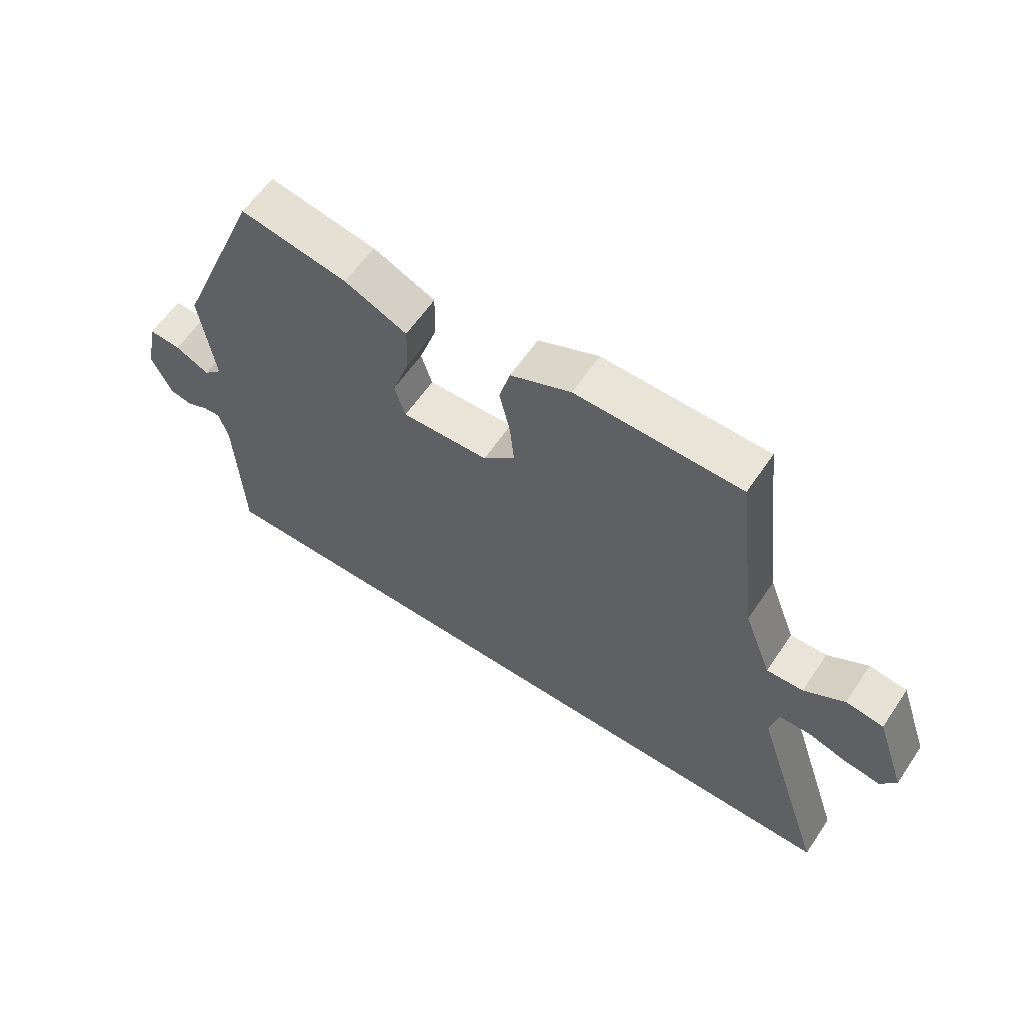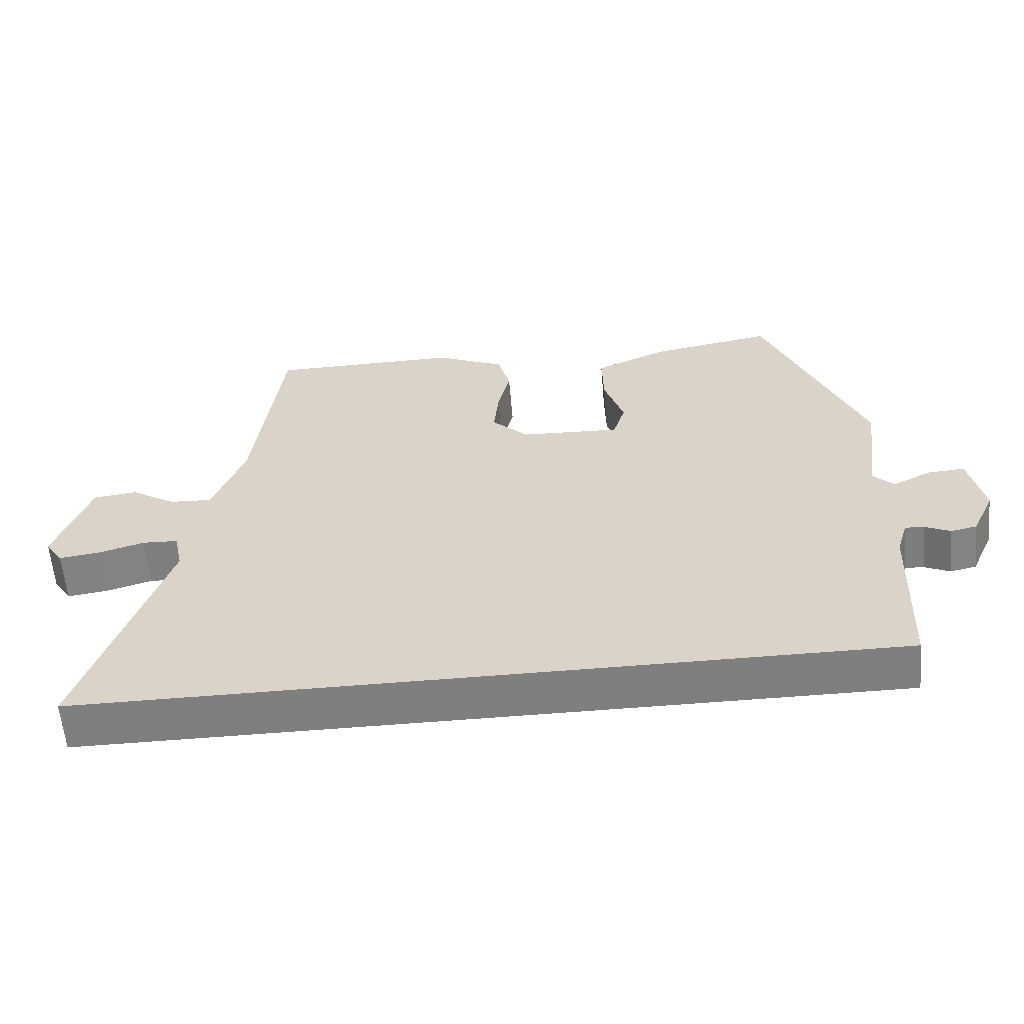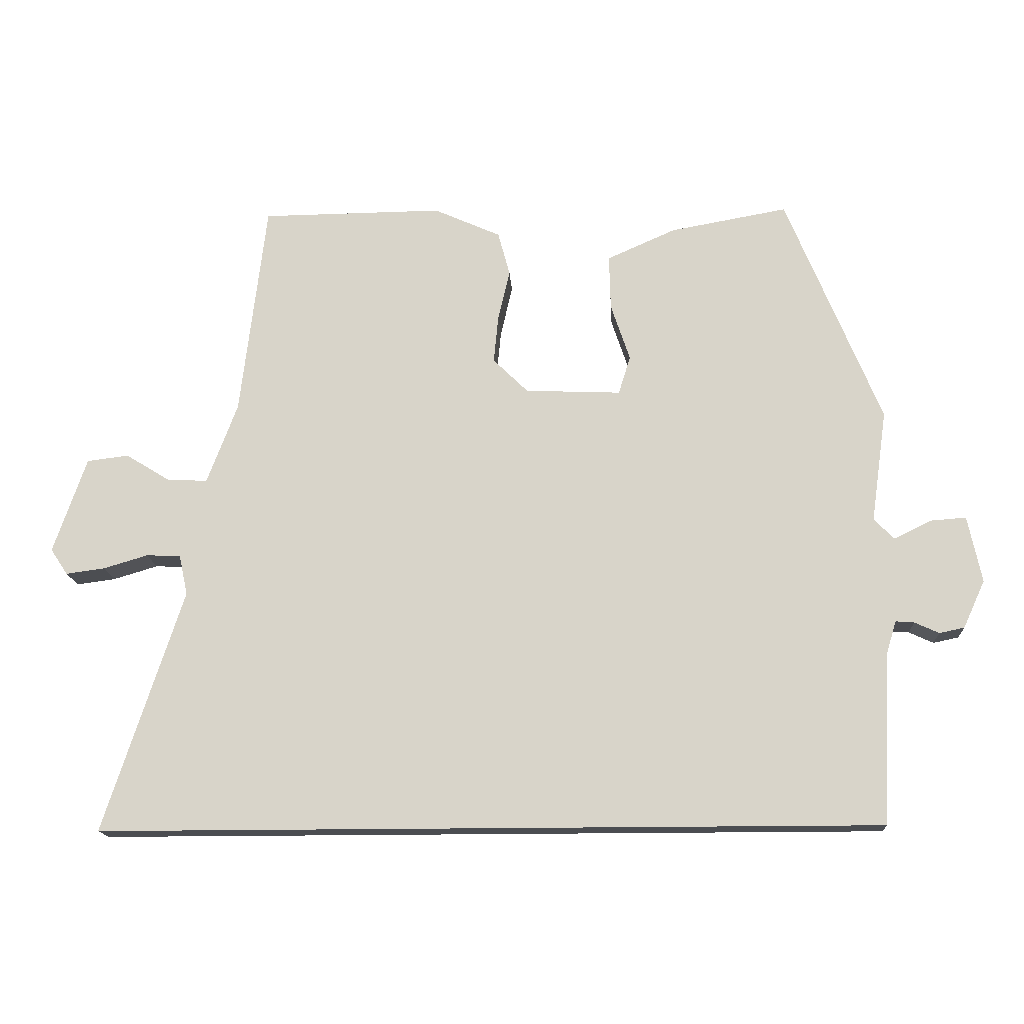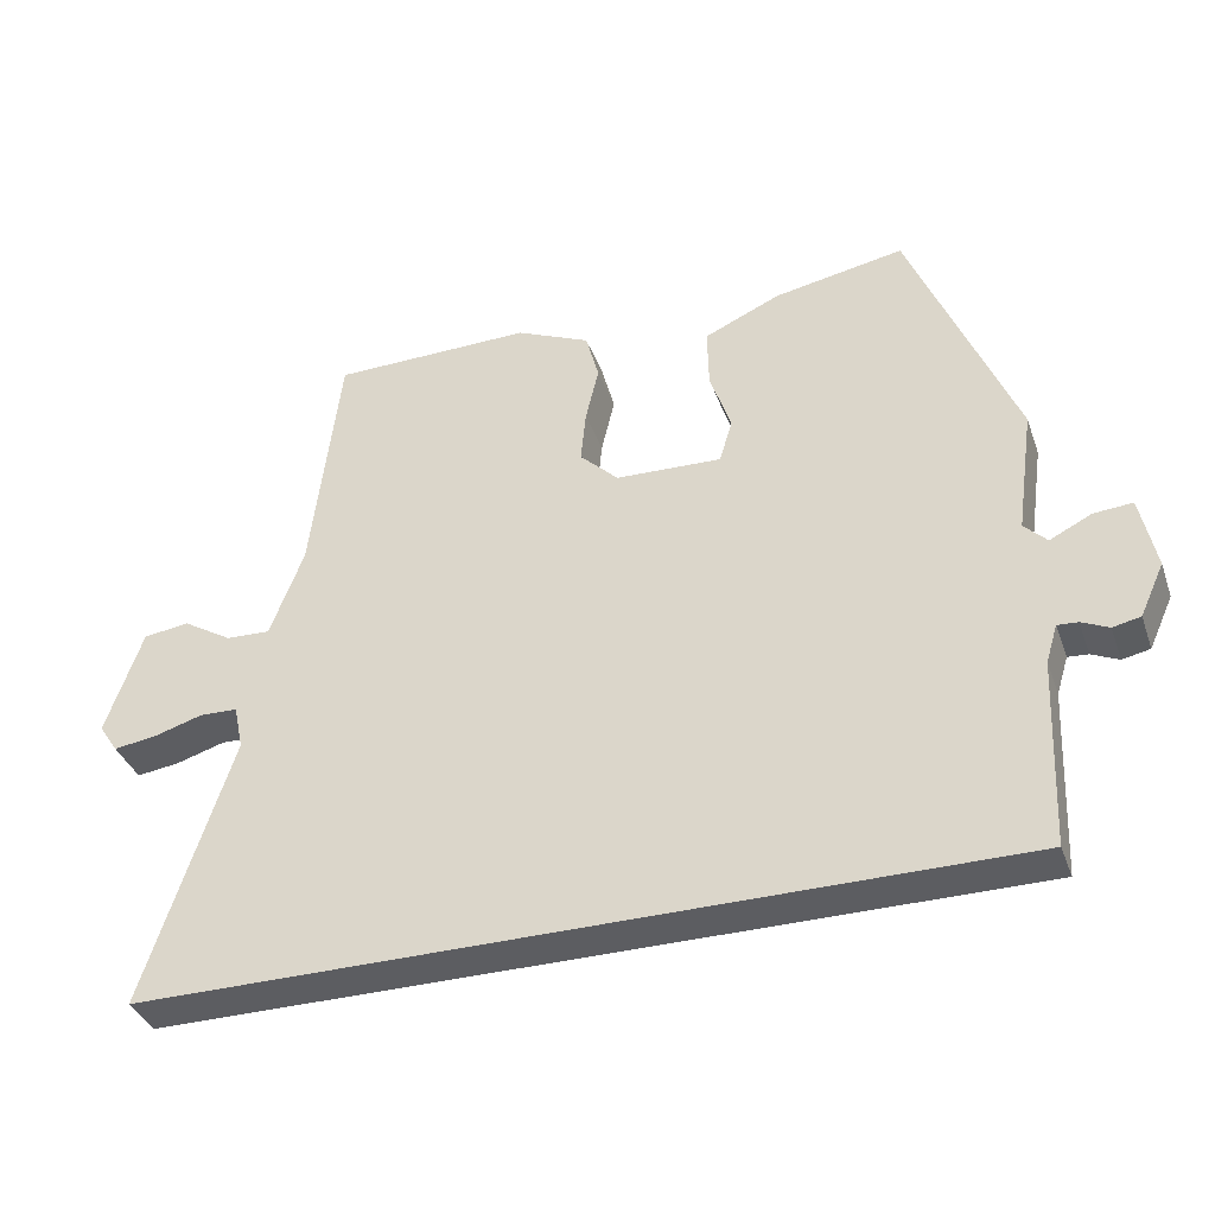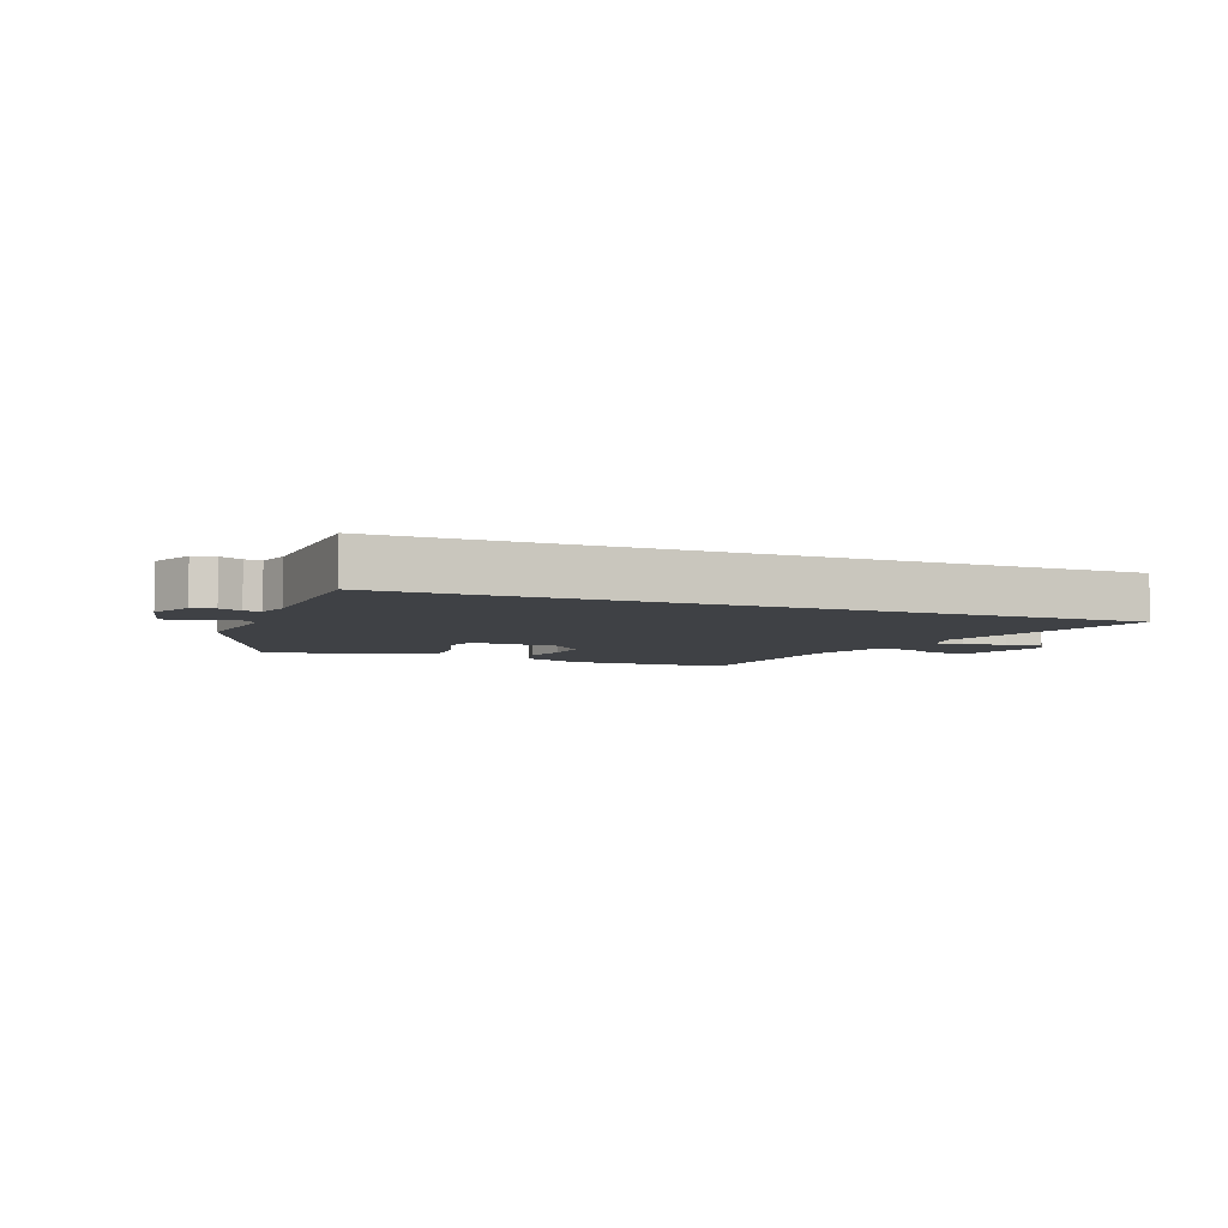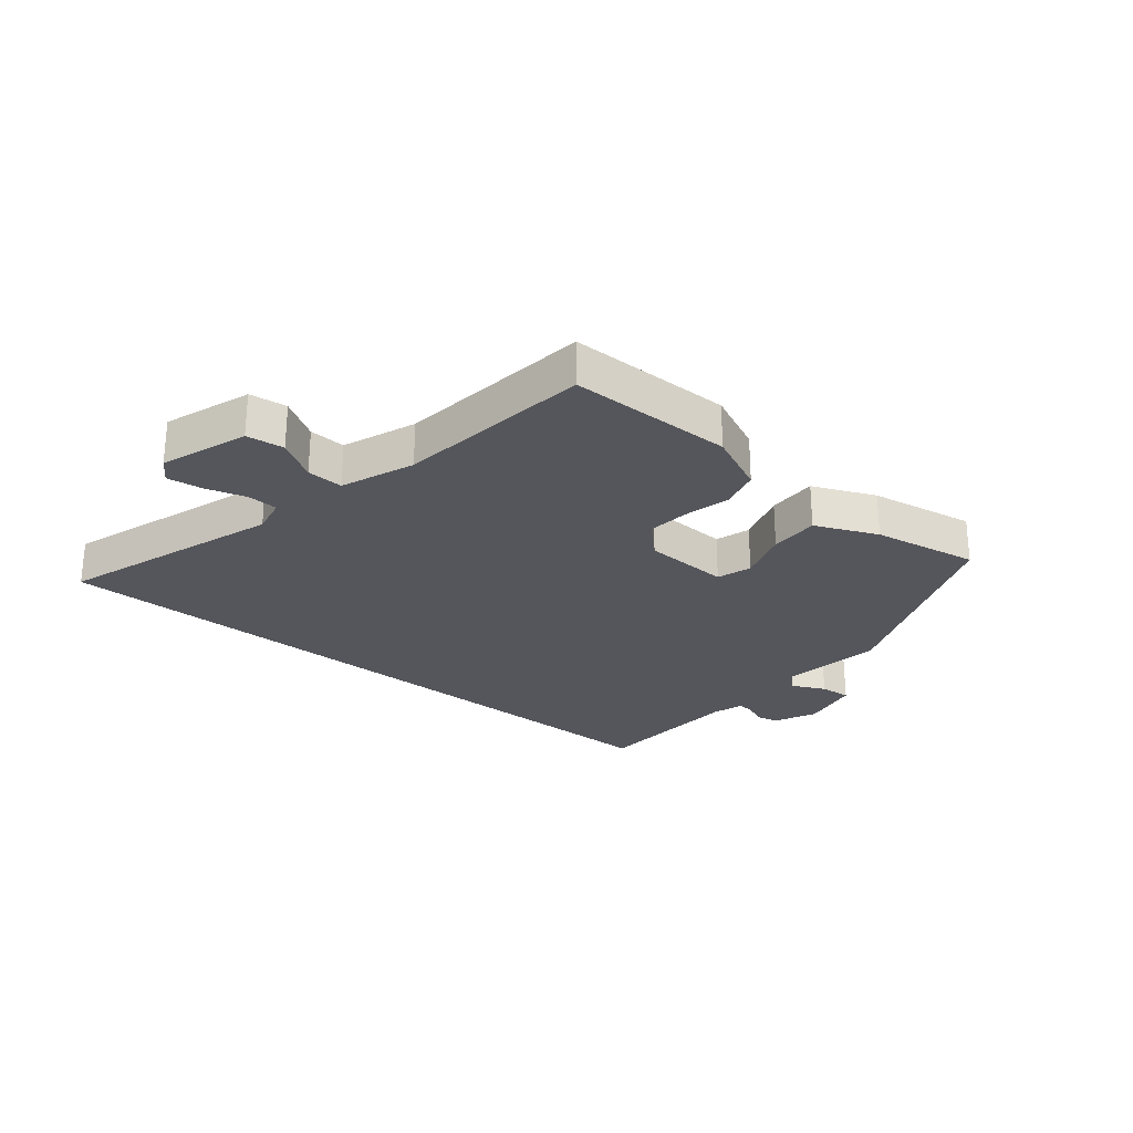
<metadata>
{"format":"obj","ext":"obj","renderer":"f3d","projection":"perspective","resolution":1024,"background":"white","views":[{"elev":60.6,"azim":-146.0,"up":"+Z"},{"elev":-59.8,"azim":4.9,"up":"+Z"},{"elev":-15.7,"azim":3.3,"up":"+Z"},{"elev":-36.9,"azim":18.6,"up":"+Z"},{"elev":-5.6,"azim":158.8,"up":"+Y"},{"elev":-26.3,"azim":-39.7,"up":"+Y"}]}
</metadata>
<code>
v 0.516 0.07 -0.5
v -0.668 0.07 -0.5
v -0.548 0.07 -0.133
v -0.561 0.07 -0.072
v -0.613 0.07 -0.07
v -0.68 0.07 -0.09
v -0.739 0.07 -0.098
v -0.765 0.07 -0.059
v -0.715 0.07 0.086
v -0.652 0.07 0.094
v -0.585 0.07 0.053
v -0.524 0.07 0.05
v -0.478 0.07 0.172
v -0.439 0.07 0.499
v -0.164 0.07 0.502
v -0.063 0.07 0.457
v -0.045 0.07 0.39
v -0.063 0.07 0.313
v -0.07 0.07 0.242
v -0.017 0.07 0.19
v 0.128 0.07 0.184
v 0.146 0.07 0.242
v 0.117 0.07 0.329
v 0.115 0.07 0.412
v 0.219 0.07 0.458
v 0.397 0.07 0.49
v 0.541 0.07 0.14
v 0.517 0.07 -0.03
v 0.548 0.07 -0.061
v 0.605 0.07 -0.033
v 0.658 0.07 -0.029
v 0.679 0.07 -0.13
v 0.646 0.07 -0.202
v 0.608 0.07 -0.21
v 0.571 0.07 -0.193
v 0.543 0.07 -0.191
v 0.527 0.07 -0.243
v 0.516 0 -0.5
v -0.668 0 -0.5
v -0.548 0 -0.133
v -0.561 0 -0.072
v -0.613 0 -0.07
v -0.68 0 -0.09
v -0.739 0 -0.098
v -0.765 0 -0.059
v -0.715 0 0.086
v -0.652 0 0.094
v -0.585 0 0.053
v -0.524 0 0.05
v -0.478 0 0.172
v -0.439 0 0.499
v -0.164 0 0.502
v -0.063 0 0.457
v -0.045 0 0.39
v -0.063 0 0.313
v -0.07 0 0.242
v -0.017 0 0.19
v 0.128 0 0.184
v 0.146 0 0.242
v 0.117 0 0.329
v 0.115 0 0.412
v 0.219 0 0.458
v 0.397 0 0.49
v 0.541 0 0.14
v 0.517 0 -0.03
v 0.548 0 -0.061
v 0.605 0 -0.033
v 0.658 0 -0.029
v 0.679 0 -0.13
v 0.646 0 -0.202
v 0.608 0 -0.21
v 0.571 0 -0.193
v 0.543 0 -0.191
v 0.527 0 -0.243
f 33 34 35
f 32 33 35
f 31 32 35
f 30 31 35
f 29 30 35
f 28 29 35 36
f 26 27 28
f 25 26 28
f 24 25 28
f 23 24 28
f 22 23 28
f 28 36 37
f 22 28 37
f 21 22 37
f 16 17 18
f 15 16 18
f 14 15 18
f 13 14 18
f 12 13 18 19
f 9 10 11
f 8 9 11
f 7 8 11
f 6 7 11
f 5 6 11
f 4 5 11 12
f 12 19 20
f 4 12 20
f 3 4 20
f 20 21 37
f 3 20 37
f 2 3 37
f 1 2 37
f 72 71 70
f 72 70 69
f 72 69 68
f 72 68 67
f 72 67 66
f 73 72 66 65
f 65 64 63
f 65 63 62
f 65 62 61
f 65 61 60
f 65 60 59
f 74 73 65
f 74 65 59
f 74 59 58
f 55 54 53
f 55 53 52
f 55 52 51
f 55 51 50
f 56 55 50 49
f 48 47 46
f 48 46 45
f 48 45 44
f 48 44 43
f 48 43 42
f 49 48 42 41
f 57 56 49
f 57 49 41
f 57 41 40
f 74 58 57
f 74 57 40
f 74 40 39
f 74 39 38
f 1 38 39 2
f 2 39 40 3
f 3 40 41 4
f 4 41 42 5
f 5 42 43 6
f 6 43 44 7
f 7 44 45 8
f 8 45 46 9
f 9 46 47 10
f 10 47 48 11
f 11 48 49 12
f 12 49 50 13
f 13 50 51 14
f 14 51 52 15
f 15 52 53 16
f 16 53 54 17
f 17 54 55 18
f 18 55 56 19
f 19 56 57 20
f 20 57 58 21
f 21 58 59 22
f 22 59 60 23
f 23 60 61 24
f 24 61 62 25
f 25 62 63 26
f 26 63 64 27
f 27 64 65 28
f 28 65 66 29
f 29 66 67 30
f 30 67 68 31
f 31 68 69 32
f 32 69 70 33
f 33 70 71 34
f 34 71 72 35
f 35 72 73 36
f 36 73 74 37
f 37 74 38 1

</code>
